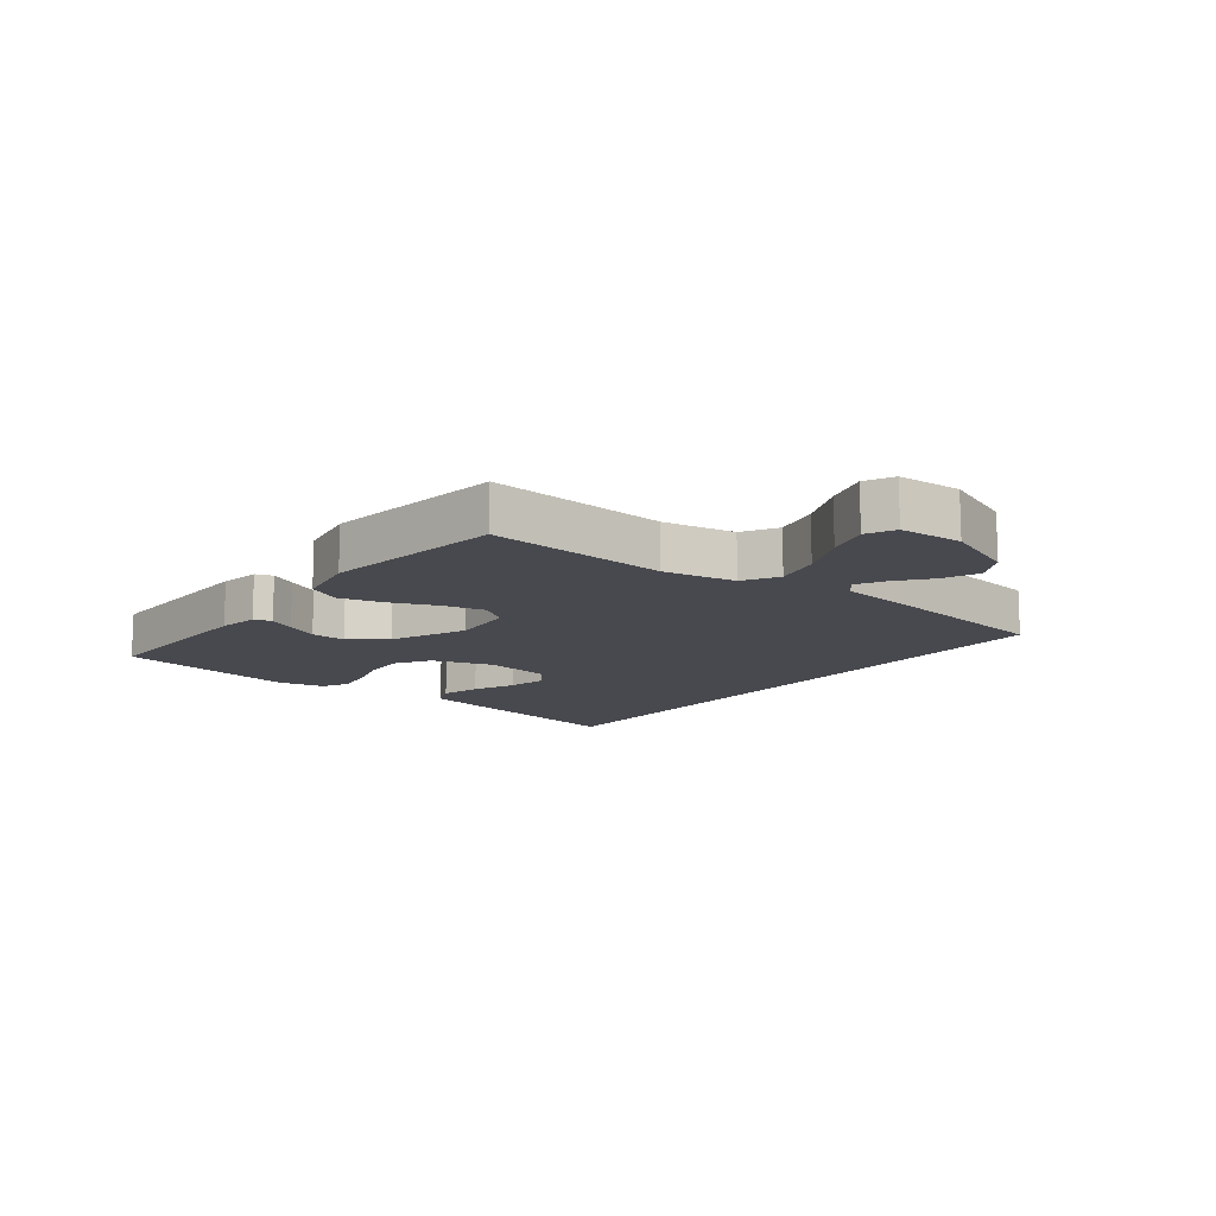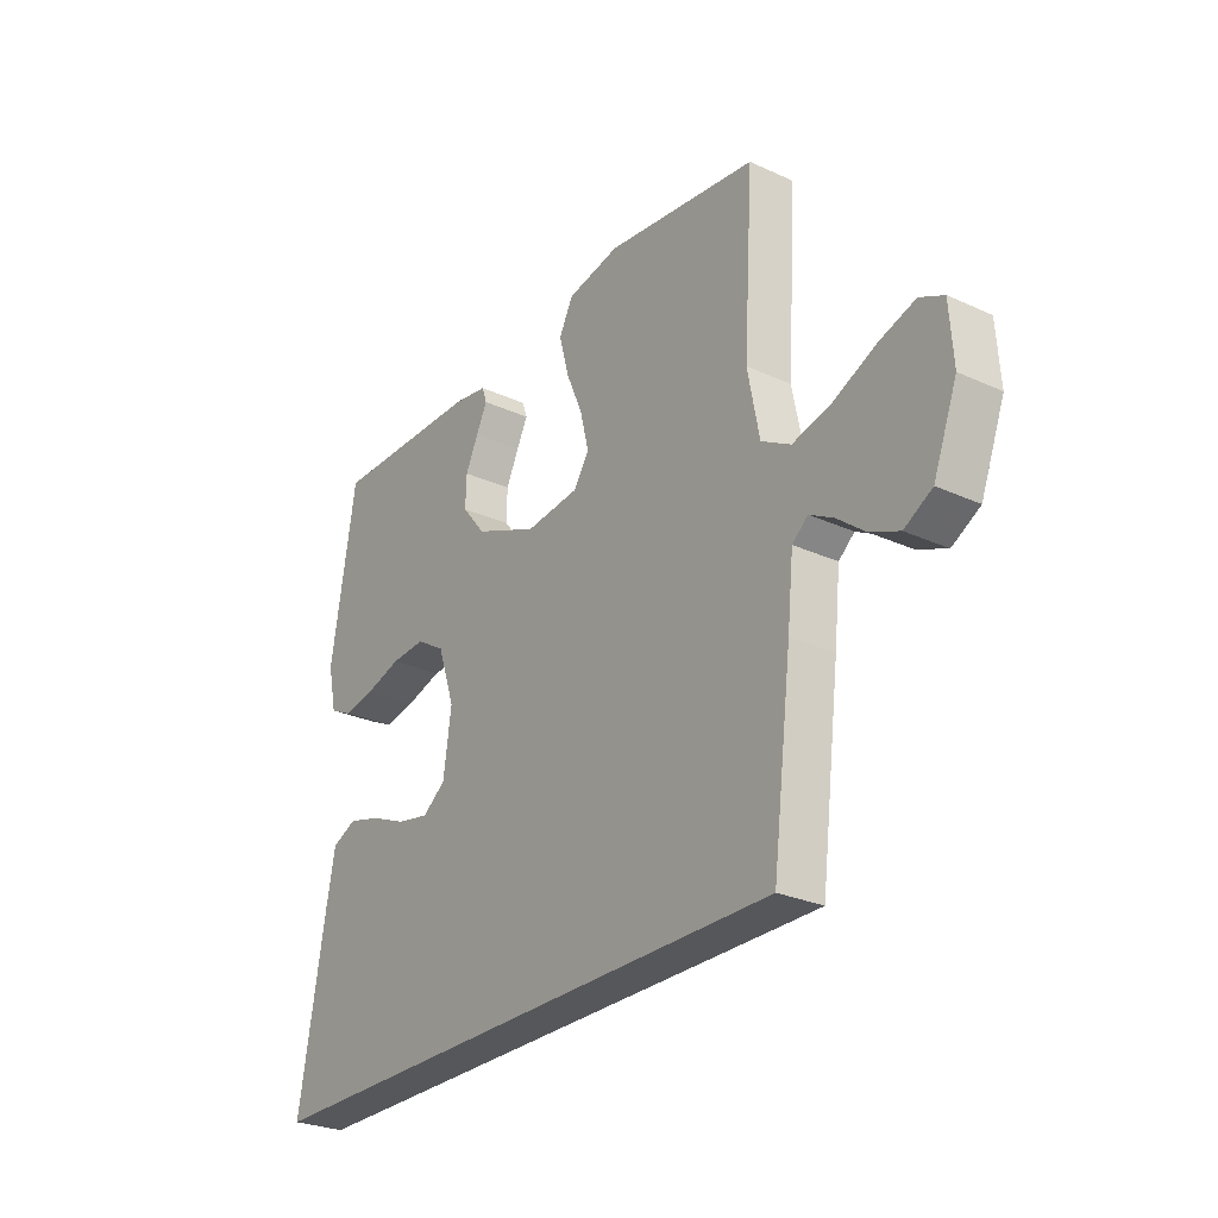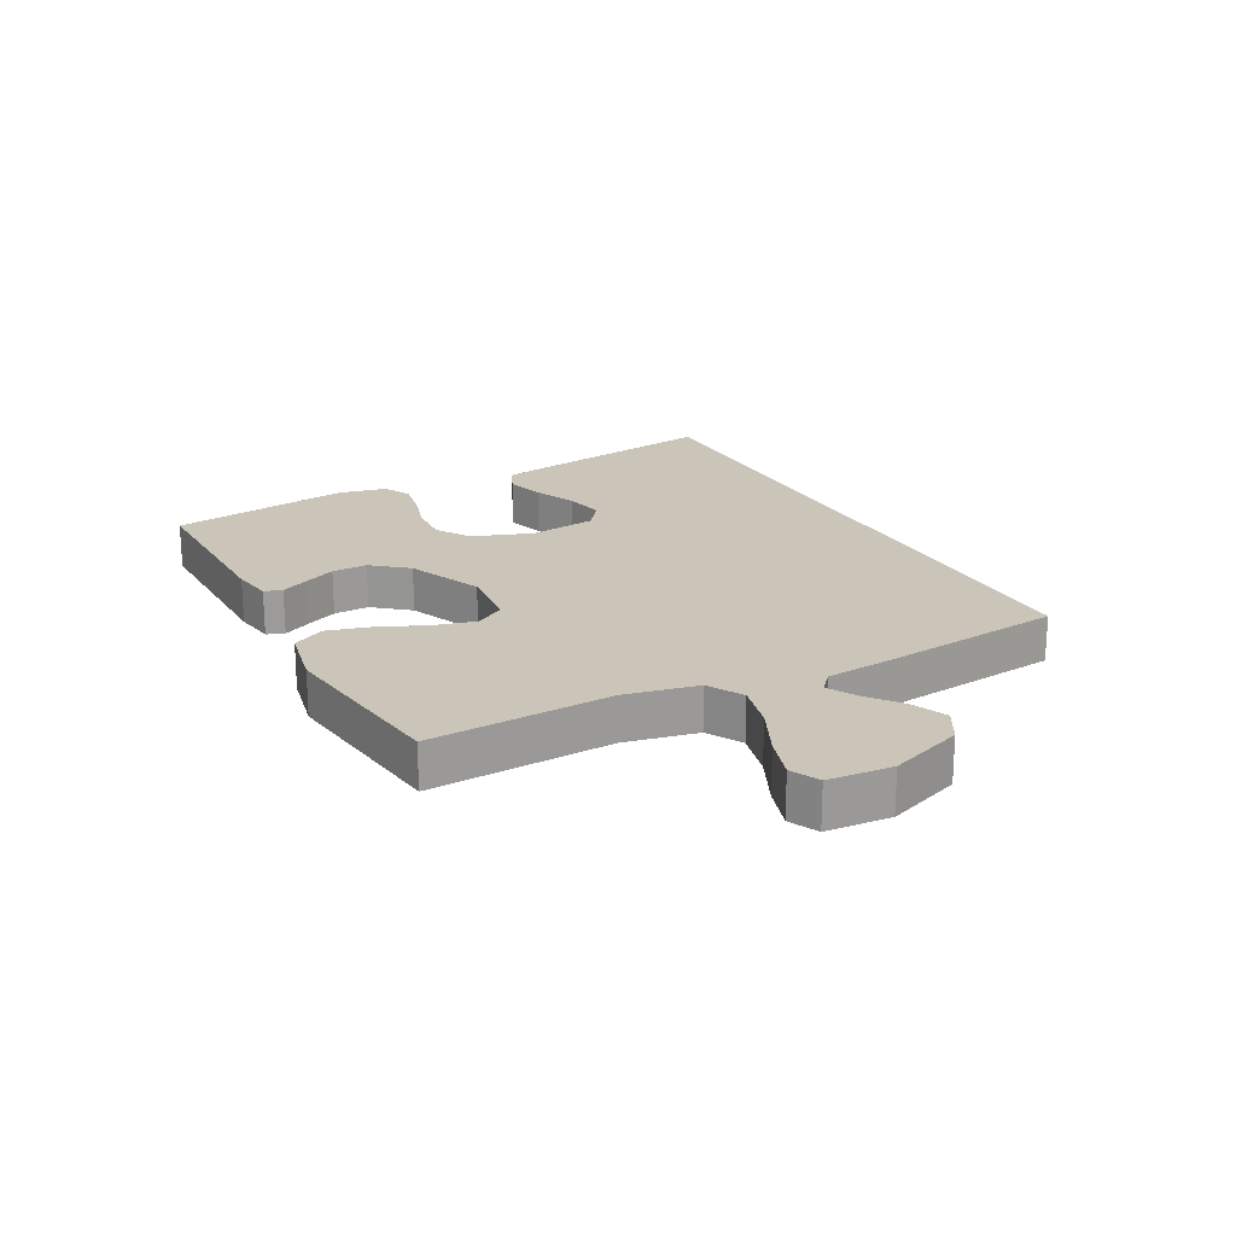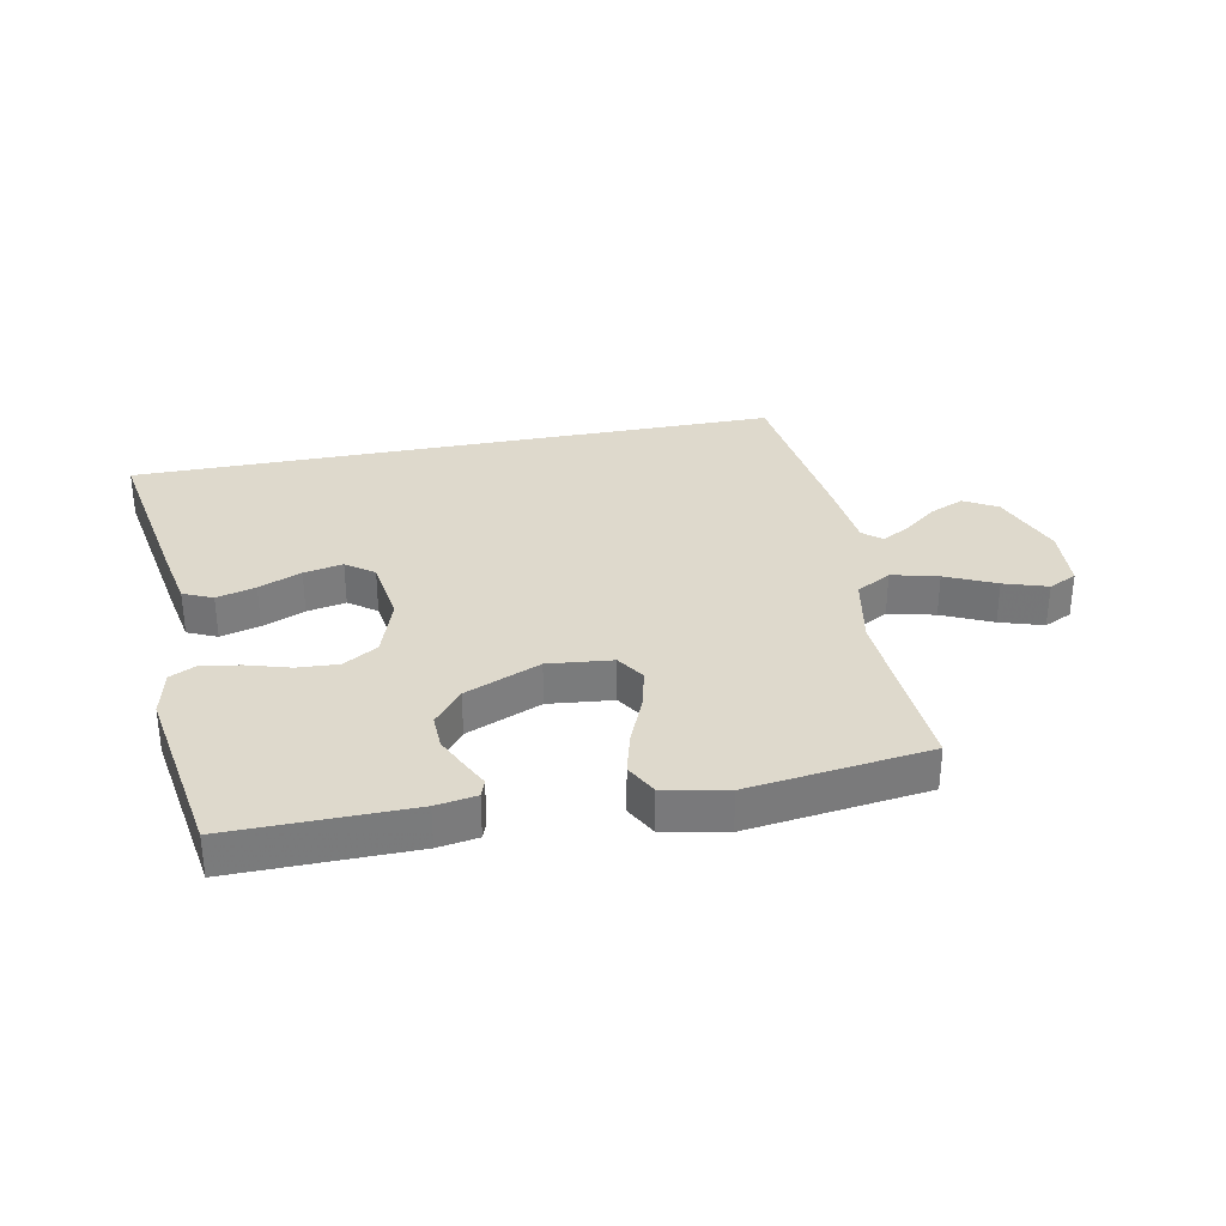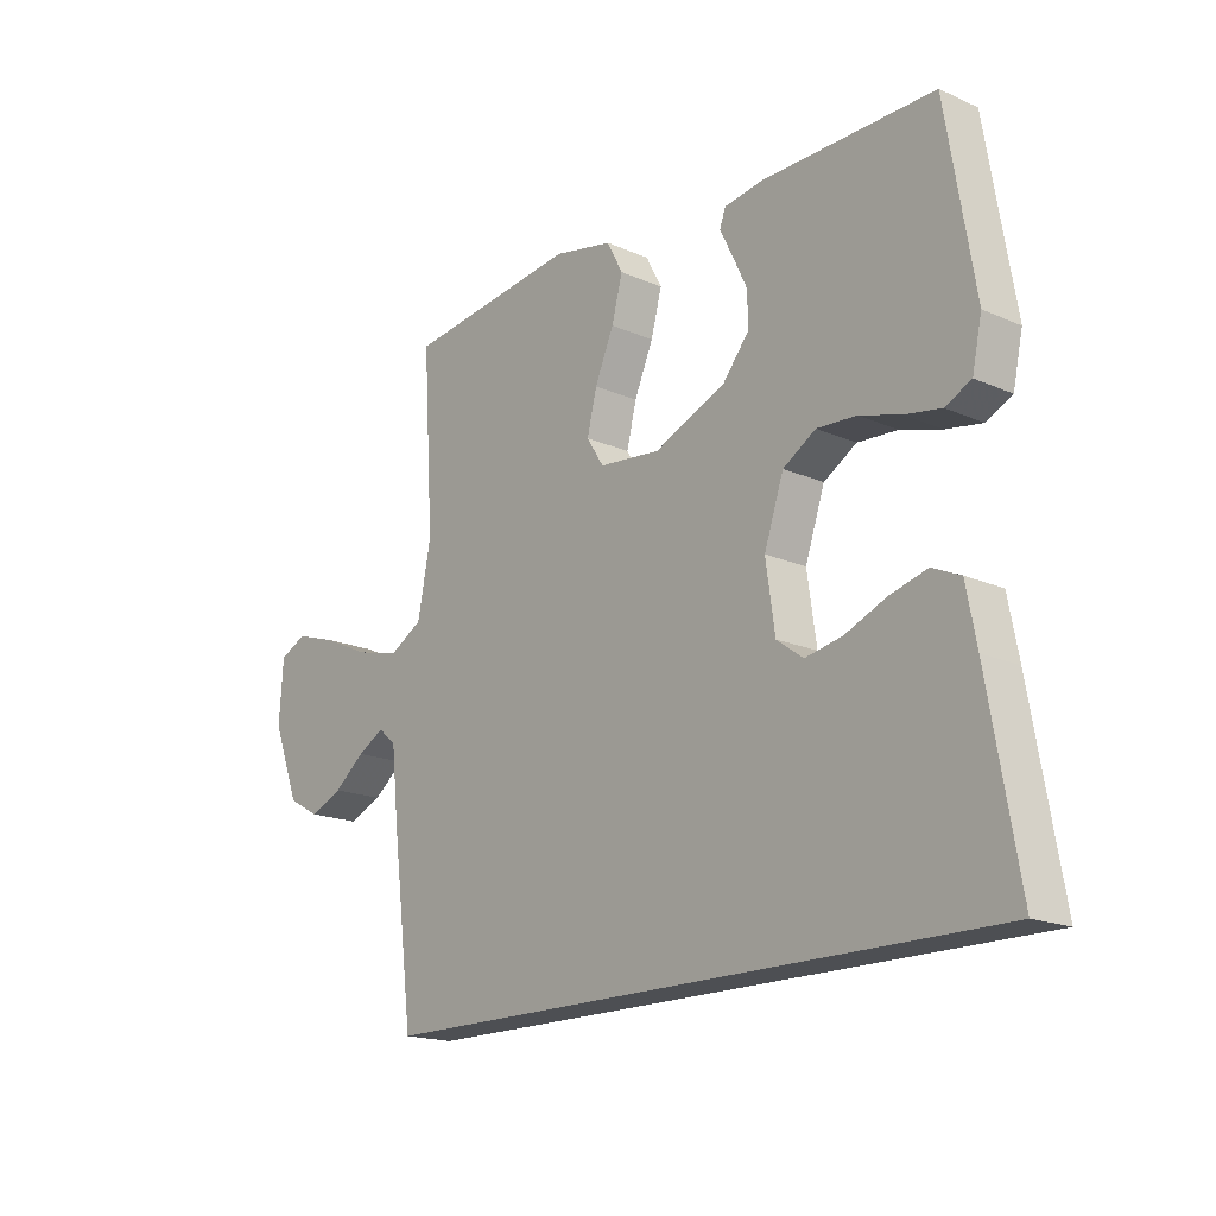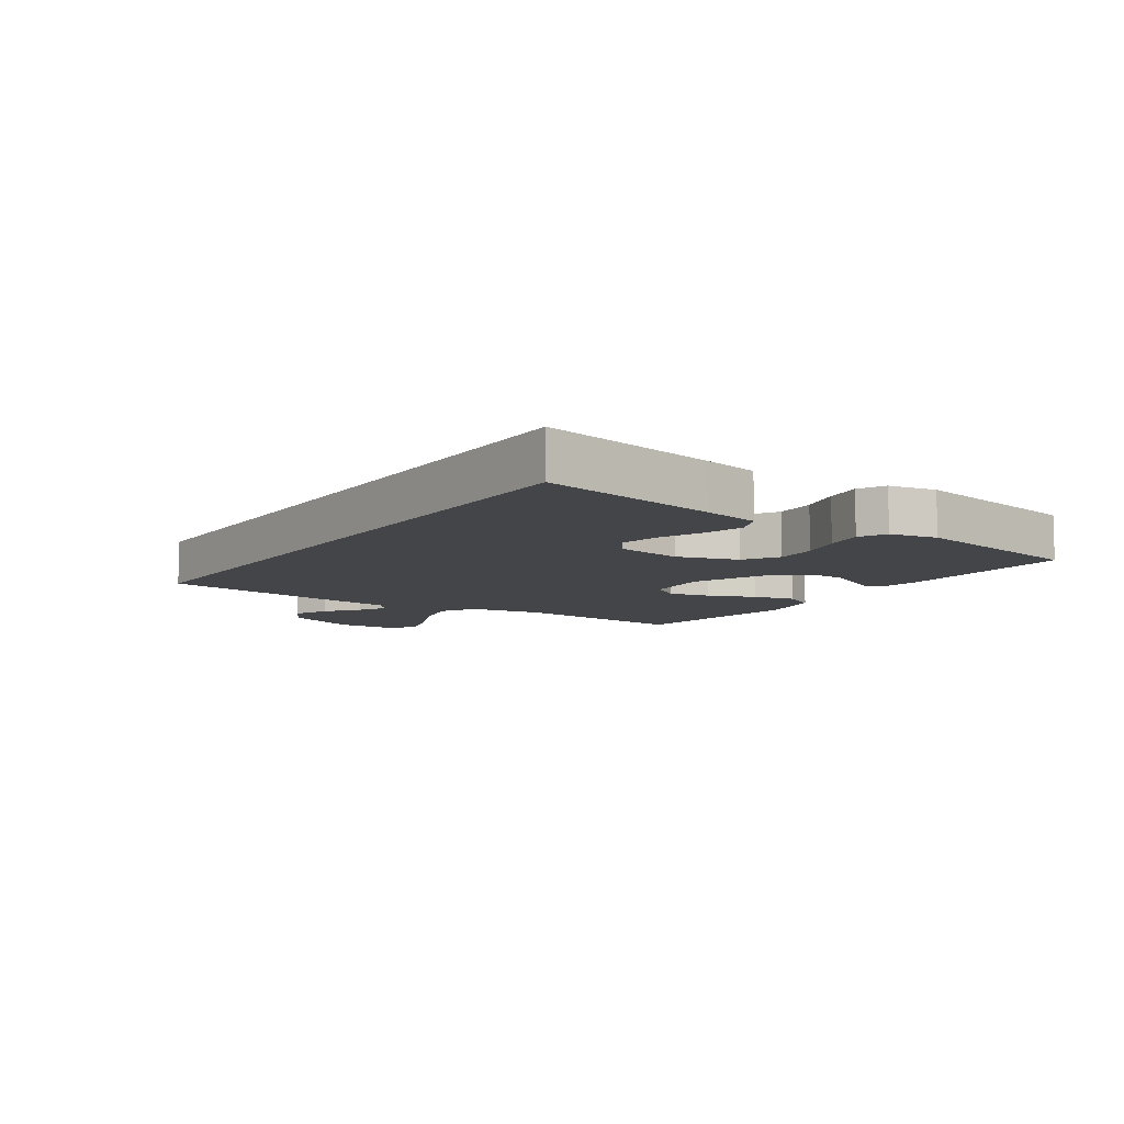
<metadata>
{"format":"obj","ext":"obj","renderer":"f3d","projection":"perspective","resolution":1024,"background":"white","views":[{"elev":-12.7,"azim":51.7,"up":"+Y"},{"elev":-27.4,"azim":54.9,"up":"+Z"},{"elev":20.5,"azim":62.3,"up":"+Y"},{"elev":32.1,"azim":-11.1,"up":"+Y"},{"elev":-17.8,"azim":-130.8,"up":"+Z"},{"elev":-8.7,"azim":-124.8,"up":"+Y"}]}
</metadata>
<code>
v 0.506 0.07 -0.5
v -0.575 0.07 -0.5
v -0.523 0.07 -0.2
v -0.505 0.07 -0.106
v -0.456 0.07 -0.084
v -0.391 0.07 -0.102
v -0.32 0.07 -0.132
v -0.255 0.07 -0.145
v -0.209 0.07 -0.111
v -0.193 0.07 0
v -0.227 0.07 0.1
v -0.284 0.07 0.135
v -0.353 0.07 0.131
v -0.424 0.07 0.11
v -0.487 0.07 0.099
v -0.532 0.07 0.121
v -0.549 0.07 0.2
v -0.5 0.07 0.5
v -0.2 0.07 0.496
v -0.133 0.07 0.485
v -0.123 0.07 0.456
v -0.145 0.07 0.412
v -0.17 0.07 0.359
v -0.172 0.07 0.301
v -0.125 0.07 0.243
v 0 0.07 0.19
v 0.107 0.07 0.201
v 0.137 0.07 0.248
v 0.12 0.07 0.317
v 0.087 0.07 0.394
v 0.068 0.07 0.465
v 0.096 0.07 0.518
v 0.2 0.07 0.539
v 0.5 0.07 0.5
v 0.481 0.07 0.2
v 0.504 0.07 0.081
v 0.562 0.07 0.048
v 0.639 0.07 0.067
v 0.722 0.07 0.105
v 0.794 0.07 0.128
v 0.841 0.07 0.105
v 0.848 0.07 0
v 0.801 0.07 -0.122
v 0.746 0.07 -0.153
v 0.688 0.07 -0.128
v 0.634 0.07 -0.085
v 0.587 0.07 -0.059
v 0.556 0.07 -0.085
v 0.544 0.07 -0.2
v 0.506 0 -0.5
v -0.575 0 -0.5
v -0.523 0 -0.2
v -0.505 0 -0.106
v -0.456 0 -0.084
v -0.391 0 -0.102
v -0.32 0 -0.132
v -0.255 0 -0.145
v -0.209 0 -0.111
v -0.193 0 0
v -0.227 0 0.1
v -0.284 0 0.135
v -0.353 0 0.131
v -0.424 0 0.11
v -0.487 0 0.099
v -0.532 0 0.121
v -0.549 0 0.2
v -0.5 0 0.5
v -0.2 0 0.496
v -0.133 0 0.485
v -0.123 0 0.456
v -0.145 0 0.412
v -0.17 0 0.359
v -0.172 0 0.301
v -0.125 0 0.243
v 0 0 0.19
v 0.107 0 0.201
v 0.137 0 0.248
v 0.12 0 0.317
v 0.087 0 0.394
v 0.068 0 0.465
v 0.096 0 0.518
v 0.2 0 0.539
v 0.5 0 0.5
v 0.481 0 0.2
v 0.504 0 0.081
v 0.562 0 0.048
v 0.639 0 0.067
v 0.722 0 0.105
v 0.794 0 0.128
v 0.841 0 0.105
v 0.848 0 0
v 0.801 0 -0.122
v 0.746 0 -0.153
v 0.688 0 -0.128
v 0.634 0 -0.085
v 0.587 0 -0.059
v 0.556 0 -0.085
v 0.544 0 -0.2
f 1 2 3
f 49 1 3
f 48 49 3
f 47 48 3
f 44 45 46
f 43 44 46
f 42 43 46
f 41 42 46
f 40 41 46
f 39 40 46
f 38 39 46
f 37 38 46 47
f 36 37 47
f 33 34 35
f 32 33 35
f 31 32 35
f 30 31 35
f 29 30 35
f 28 29 35 36
f 27 28 36 47
f 20 21 22
f 19 20 22
f 18 19 22
f 17 18 22
f 16 17 22
f 15 16 22
f 14 15 22
f 13 14 22
f 12 13 22 23
f 11 12 23 24
f 5 6 7
f 4 5 7
f 3 4 7
f 3 7 8
f 47 3 8
f 26 27 47
f 25 26 47
f 10 11 24 25
f 9 10 25 47
f 8 9 47
f 52 51 50
f 52 50 98
f 52 98 97
f 52 97 96
f 95 94 93
f 95 93 92
f 95 92 91
f 95 91 90
f 95 90 89
f 95 89 88
f 95 88 87
f 96 95 87 86
f 96 86 85
f 84 83 82
f 84 82 81
f 84 81 80
f 84 80 79
f 84 79 78
f 85 84 78 77
f 96 85 77 76
f 71 70 69
f 71 69 68
f 71 68 67
f 71 67 66
f 71 66 65
f 71 65 64
f 71 64 63
f 71 63 62
f 72 71 62 61
f 73 72 61 60
f 56 55 54
f 56 54 53
f 56 53 52
f 57 56 52
f 57 52 96
f 96 76 75
f 96 75 74
f 74 73 60 59
f 96 74 59 58
f 96 58 57
f 1 50 51 2
f 2 51 52 3
f 3 52 53 4
f 4 53 54 5
f 5 54 55 6
f 6 55 56 7
f 7 56 57 8
f 8 57 58 9
f 9 58 59 10
f 10 59 60 11
f 11 60 61 12
f 12 61 62 13
f 13 62 63 14
f 14 63 64 15
f 15 64 65 16
f 16 65 66 17
f 17 66 67 18
f 18 67 68 19
f 19 68 69 20
f 20 69 70 21
f 21 70 71 22
f 22 71 72 23
f 23 72 73 24
f 24 73 74 25
f 25 74 75 26
f 26 75 76 27
f 27 76 77 28
f 28 77 78 29
f 29 78 79 30
f 30 79 80 31
f 31 80 81 32
f 32 81 82 33
f 33 82 83 34
f 34 83 84 35
f 35 84 85 36
f 36 85 86 37
f 37 86 87 38
f 38 87 88 39
f 39 88 89 40
f 40 89 90 41
f 41 90 91 42
f 42 91 92 43
f 43 92 93 44
f 44 93 94 45
f 45 94 95 46
f 46 95 96 47
f 47 96 97 48
f 48 97 98 49
f 49 98 50 1

</code>
